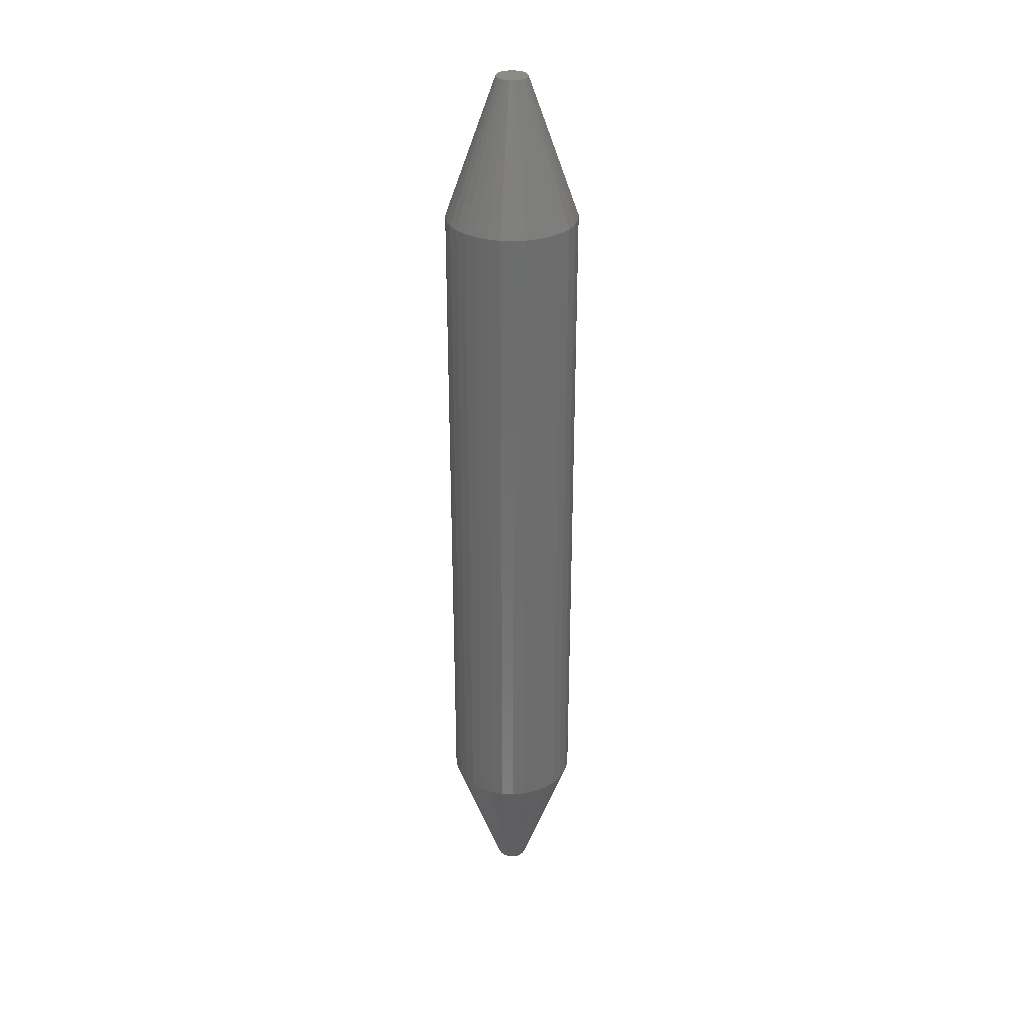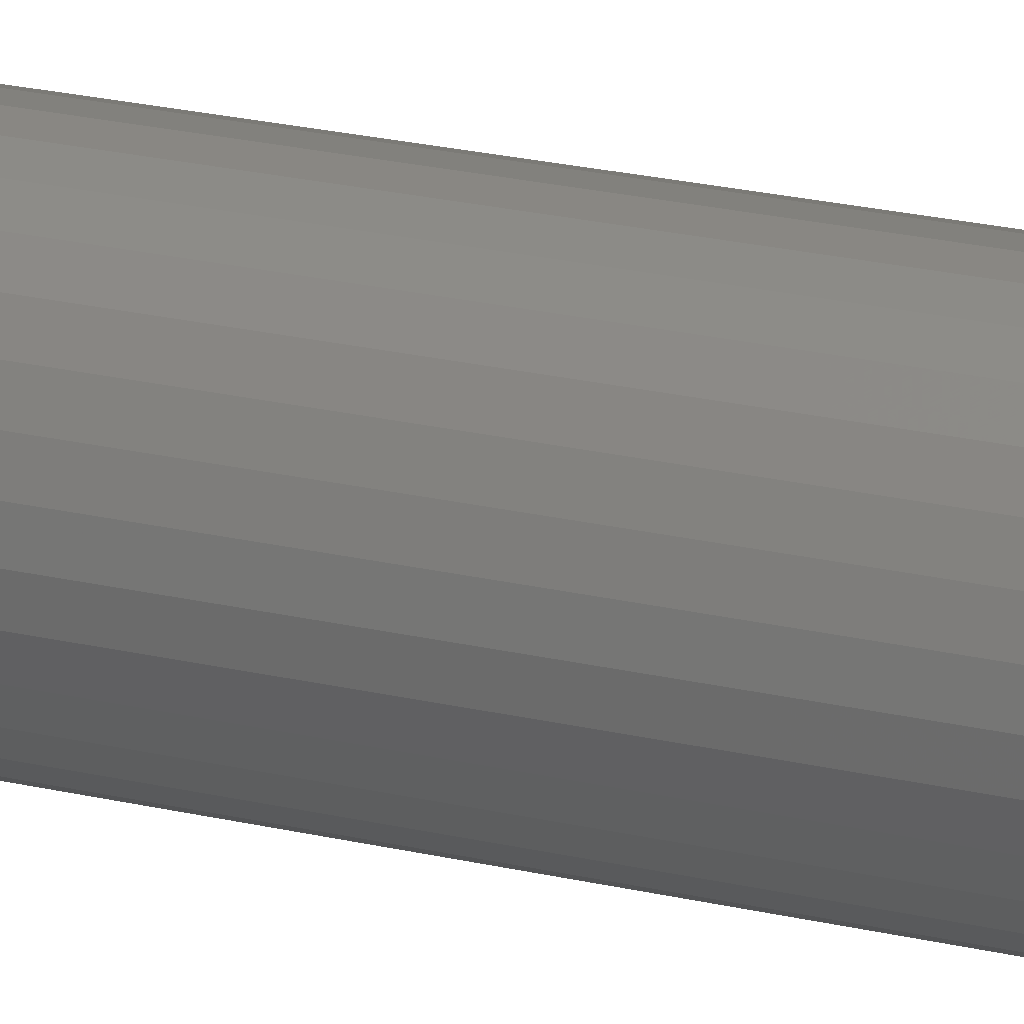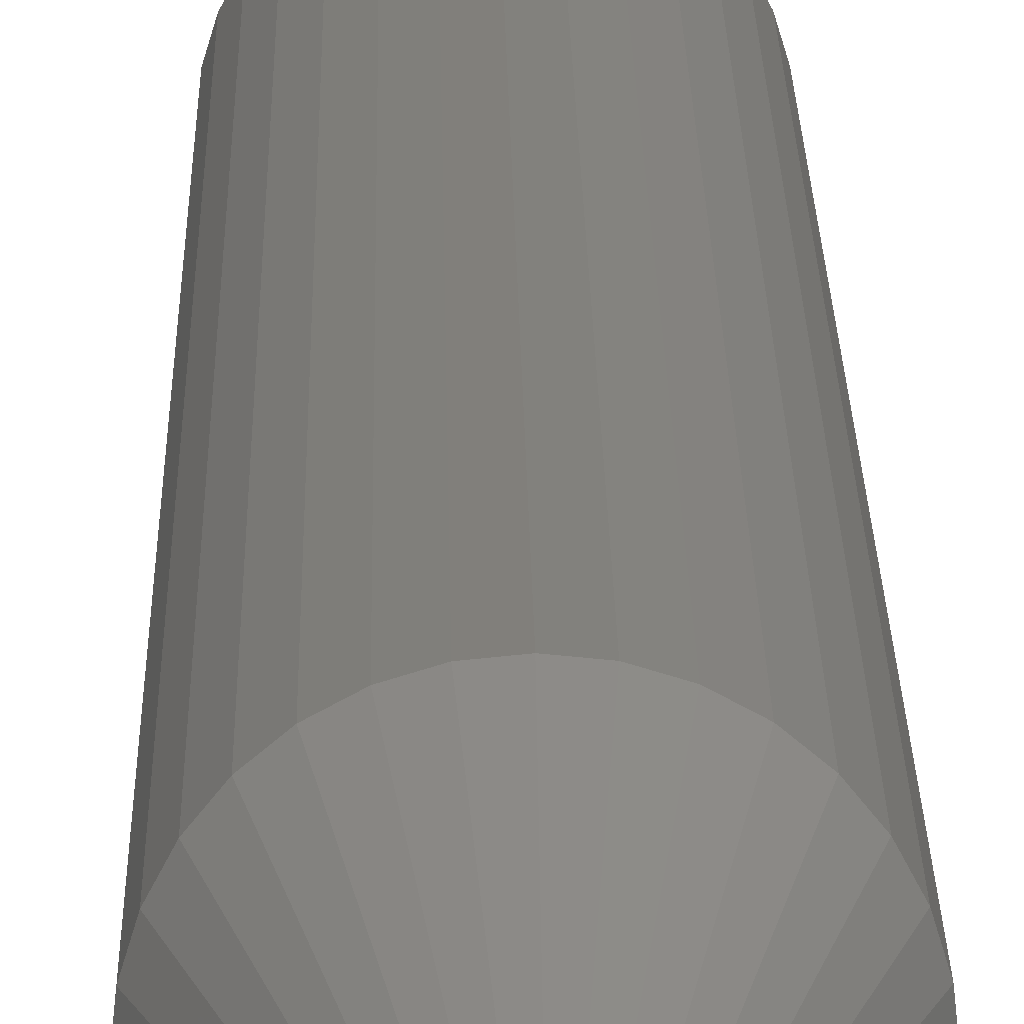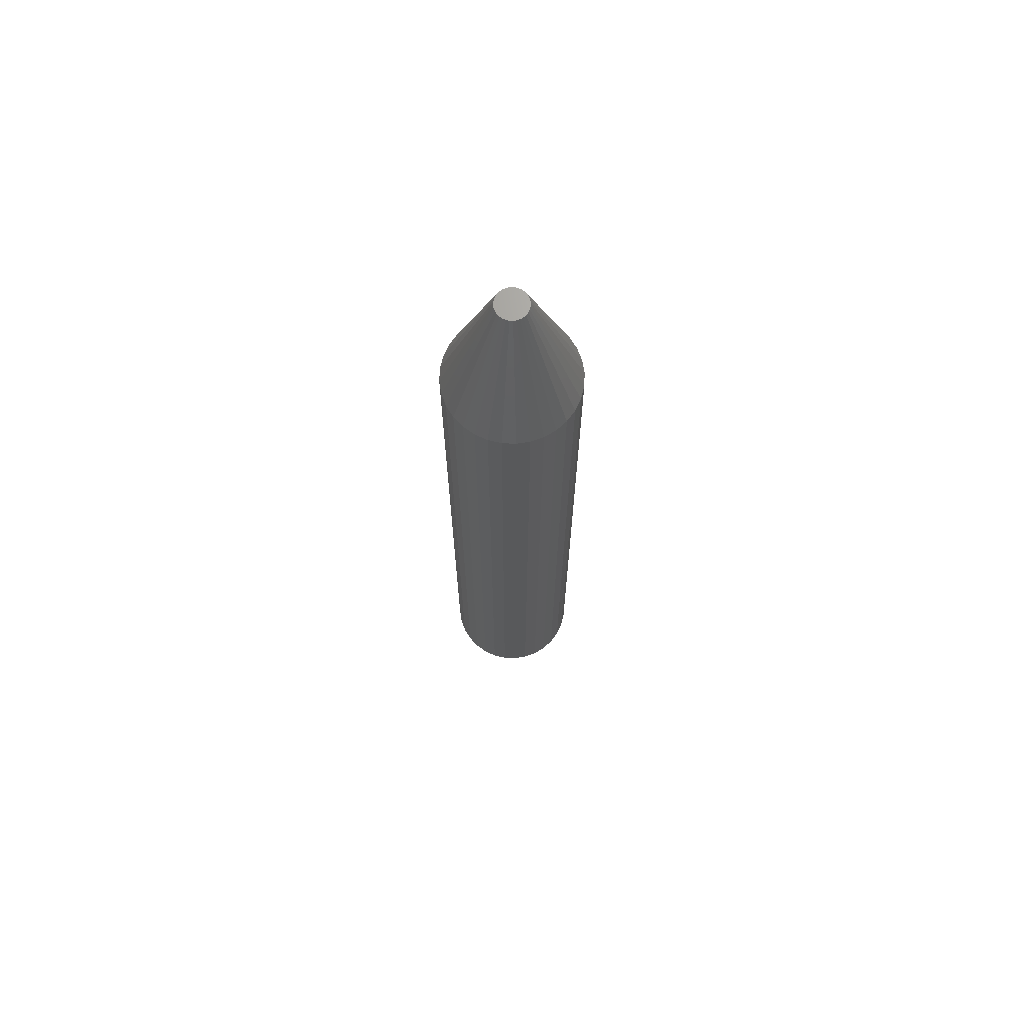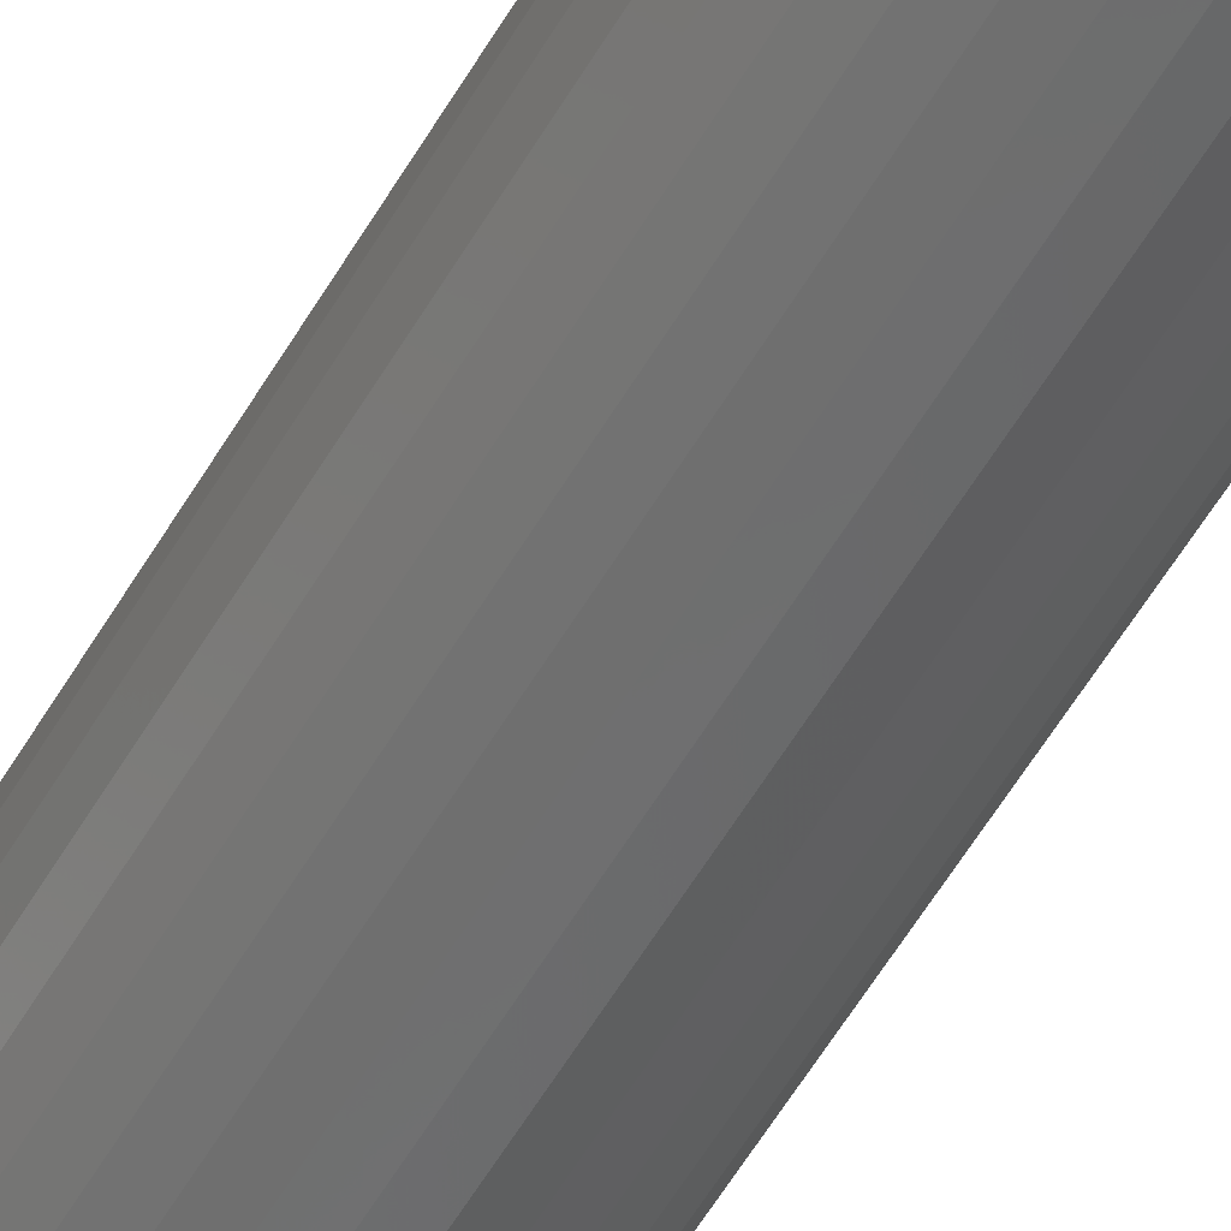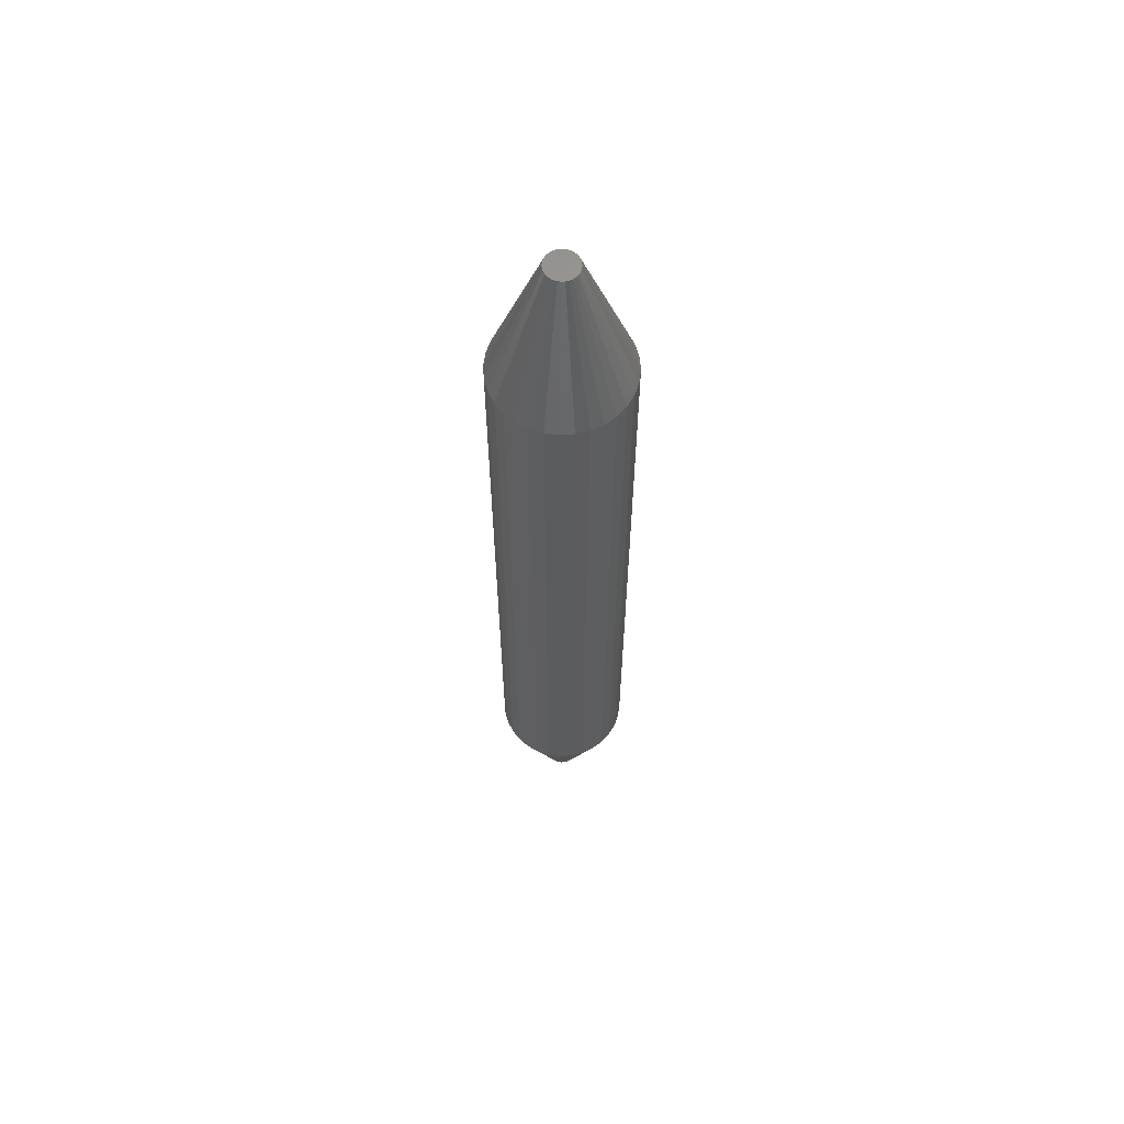
<metadata>
{"format":"stl","ext":"stl","renderer":"f3d","projection":"perspective","resolution":1024,"background":"white","views":[{"elev":31.0,"azim":-136.4,"up":"+Z"},{"elev":20.5,"azim":-65.8,"up":"+Y"},{"elev":14.5,"azim":179.4,"up":"+Y"},{"elev":69.0,"azim":165.5,"up":"+Z"},{"elev":-56.3,"azim":150.2,"up":"+Y"},{"elev":61.7,"azim":46.9,"up":"+Z"}]}
</metadata>
<code>
# stl→obj: 128 verts, 252 faces
v 0.05576 -1.257e-17 0.1094
v 0.05576 -1.257e-17 0.6406
v 0.05477 -0.01001 0.1094
v 0.05477 -0.01001 0.6406
v 0.05185 -0.01964 0.1094
v 0.05185 -0.01964 0.6406
v 0.04711 -0.02851 0.1094
v 0.04711 -0.02851 0.6406
v 0.04073 -0.03629 0.1094
v 0.04073 -0.03629 0.6406
v 0.03295 -0.04267 0.1094
v 0.03295 -0.04267 0.6406
v 0.02408 -0.04741 0.1094
v 0.02408 -0.04741 0.6406
v 0.01445 -0.05033 0.1094
v 0.01445 -0.05033 0.6406
v 0.004441 -0.05132 0.1094
v 0.004441 -0.05132 0.6406
v -0.00557 -0.05033 0.1094
v -0.00557 -0.05033 0.6406
v -0.0152 -0.04741 0.1094
v -0.0152 -0.04741 0.6406
v -0.02407 -0.04267 0.1094
v -0.02407 -0.04267 0.6406
v -0.03184 -0.03629 0.1094
v -0.03184 -0.03629 0.6406
v -0.03823 -0.02851 0.1094
v -0.03823 -0.02851 0.6406
v -0.04297 -0.01964 0.1094
v -0.04297 -0.01964 0.6406
v -0.04589 -0.01001 0.1094
v -0.04589 -0.01001 0.6406
v -0.04688 6.284e-18 0.1094
v -0.04688 6.284e-18 0.6406
v -0.04589 0.01001 0.1094
v -0.04589 0.01001 0.6406
v -0.04297 0.01964 0.1094
v -0.04297 0.01964 0.6406
v -0.03823 0.02851 0.1094
v -0.03823 0.02851 0.6406
v -0.03184 0.03629 0.1094
v -0.03184 0.03629 0.6406
v -0.02407 0.04267 0.1094
v -0.02407 0.04267 0.6406
v -0.0152 0.04741 0.1094
v -0.0152 0.04741 0.6406
v -0.00557 0.05033 0.1094
v -0.00557 0.05033 0.6406
v 0.004441 0.05132 0.1094
v 0.004441 0.05132 0.6406
v 0.01445 0.05033 0.1094
v 0.01445 0.05033 0.6406
v 0.02408 0.04741 0.1094
v 0.02408 0.04741 0.6406
v 0.03295 0.04267 0.1094
v 0.03295 0.04267 0.6406
v 0.04073 0.03629 0.1094
v 0.04073 0.03629 0.6406
v 0.04711 0.02851 0.1094
v 0.04711 0.02851 0.6406
v 0.05185 0.01964 0.1094
v 0.05185 0.01964 0.6406
v 0.05477 0.01001 0.1094
v 0.05477 0.01001 0.6406
v 0.01125 0.01019 0.75
v -0.004224 0.008664 0.75
v 0.01311 0.008664 0.75
v -0.005747 0.006808 0.75
v 0.01463 0.006808 0.75
v -0.00688 0.004689 0.75
v 0.01576 0.004689 0.75
v 0.01576 -0.004689 0.75
v -0.005747 -0.006808 0.75
v 0.01463 -0.006808 0.75
v -0.004224 -0.008664 0.75
v 0.01311 -0.008664 0.75
v -0.002367 -0.01019 0.75
v -0.002367 0.01019 0.75
v 0.00913 0.01132 0.75
v 0.006831 0.01202 0.75
v 0.004441 0.01225 0.75
v 0.00205 0.01202 0.75
v -0.0002483 0.01132 0.75
v 0.01125 -0.01019 0.75
v -0.0002483 -0.01132 0.75
v 0.00205 -0.01202 0.75
v 0.004441 -0.01225 0.75
v 0.006831 -0.01202 0.75
v 0.00913 -0.01132 0.75
v 0.01646 0.00239 0.75
v -0.007577 0.00239 0.75
v 0.01669 -1.475e-17 0.75
v -0.007812 1.733e-10 0.75
v 0.01646 -0.00239 0.75
v -0.007577 -0.00239 0.75
v -0.00688 -0.004689 0.75
v 0.01311 0.008664 0
v -0.004224 0.008664 0
v 0.01125 0.01019 0
v -0.005747 0.006808 0
v 0.01463 0.006808 0
v -0.00688 0.004689 0
v 0.01576 0.004689 0
v 0.01463 -0.006808 0
v -0.005747 -0.006808 0
v 0.01576 -0.004689 0
v -0.004224 -0.008664 0
v 0.01311 -0.008664 0
v -0.002367 -0.01019 0
v -0.002367 0.01019 0
v -0.0002483 0.01132 0
v 0.00205 0.01202 0
v 0.004441 0.01225 0
v 0.006831 0.01202 0
v 0.00913 0.01132 0
v 0.01125 -0.01019 0
v 0.00913 -0.01132 0
v 0.006831 -0.01202 0
v 0.004441 -0.01225 0
v 0.00205 -0.01202 0
v -0.0002483 -0.01132 0
v -0.00688 -0.004689 0
v -0.007577 -0.00239 0
v 0.01646 -0.00239 0
v -0.007812 1.733e-10 0
v 0.01669 -1.475e-17 0
v -0.007577 0.00239 0
v 0.01646 0.00239 0
f 1 2 3
f 3 2 4
f 3 4 5
f 5 4 6
f 5 6 7
f 7 6 8
f 7 8 9
f 9 8 10
f 9 10 11
f 11 10 12
f 11 12 13
f 13 12 14
f 13 14 15
f 15 14 16
f 15 16 17
f 17 16 18
f 17 18 19
f 19 18 20
f 19 20 21
f 21 20 22
f 21 22 23
f 23 22 24
f 23 24 25
f 25 24 26
f 25 26 27
f 27 26 28
f 27 28 29
f 29 28 30
f 29 30 31
f 31 30 32
f 31 32 33
f 33 32 34
f 33 34 35
f 35 34 36
f 35 36 37
f 37 36 38
f 37 38 39
f 39 38 40
f 39 40 41
f 41 40 42
f 41 42 43
f 43 42 44
f 43 44 45
f 45 44 46
f 45 46 47
f 47 46 48
f 47 48 49
f 49 48 50
f 49 50 51
f 51 50 52
f 51 52 53
f 53 52 54
f 53 54 55
f 55 54 56
f 55 56 57
f 57 56 58
f 57 58 59
f 59 58 60
f 59 60 61
f 61 60 62
f 61 62 63
f 63 62 64
f 63 64 1
f 1 64 2
f 65 66 67
f 66 68 67
f 67 68 69
f 69 68 70
f 69 70 71
f 72 73 74
f 74 73 75
f 74 75 76
f 75 77 76
f 78 66 65
f 78 65 79
f 78 79 80
f 78 80 81
f 78 81 82
f 78 82 83
f 84 76 77
f 84 77 85
f 84 85 86
f 84 86 87
f 84 87 88
f 84 88 89
f 71 70 90
f 90 70 91
f 90 91 92
f 92 91 93
f 92 93 94
f 94 93 95
f 94 95 72
f 72 95 96
f 72 96 73
f 92 94 2
f 94 4 2
f 34 32 93
f 32 95 93
f 32 30 96
f 95 32 96
f 30 28 73
f 96 30 73
f 28 26 75
f 73 28 75
f 26 24 77
f 75 26 77
f 24 22 85
f 77 24 85
f 22 20 86
f 85 22 86
f 20 18 87
f 86 20 87
f 18 16 88
f 87 18 88
f 16 14 89
f 88 16 89
f 14 12 84
f 89 14 84
f 12 10 76
f 84 12 76
f 10 8 74
f 76 10 74
f 8 6 72
f 74 8 72
f 94 6 4
f 72 6 94
f 93 91 34
f 91 36 34
f 2 64 92
f 64 90 92
f 64 62 71
f 90 64 71
f 62 60 69
f 71 62 69
f 60 58 67
f 69 60 67
f 58 56 65
f 67 58 65
f 56 54 79
f 65 56 79
f 54 52 80
f 79 54 80
f 52 50 81
f 80 52 81
f 50 48 82
f 81 50 82
f 48 46 83
f 82 48 83
f 46 44 78
f 83 46 78
f 44 42 66
f 78 44 66
f 42 40 68
f 66 42 68
f 40 38 70
f 68 40 70
f 91 38 36
f 70 38 91
f 97 98 99
f 97 100 98
f 101 100 97
f 102 100 101
f 103 102 101
f 104 105 106
f 107 105 104
f 108 107 104
f 108 109 107
f 110 111 112
f 110 112 113
f 110 113 114
f 110 114 115
f 110 115 99
f 110 99 98
f 116 117 118
f 116 118 119
f 116 119 120
f 116 120 121
f 116 121 109
f 116 109 108
f 105 122 106
f 106 122 123
f 106 123 124
f 124 123 125
f 124 125 126
f 126 125 127
f 126 127 128
f 128 127 102
f 128 102 103
f 125 31 33
f 125 123 31
f 1 124 126
f 1 3 124
f 122 29 31
f 122 31 123
f 105 27 29
f 105 29 122
f 107 25 27
f 107 27 105
f 109 23 25
f 109 25 107
f 121 21 23
f 121 23 109
f 120 19 21
f 120 21 121
f 119 17 19
f 119 19 120
f 118 15 17
f 118 17 119
f 117 13 15
f 117 15 118
f 116 11 13
f 116 13 117
f 108 9 11
f 108 11 116
f 104 7 9
f 104 9 108
f 106 5 7
f 106 7 104
f 3 5 124
f 124 5 106
f 126 63 1
f 126 128 63
f 33 127 125
f 33 35 127
f 103 61 63
f 103 63 128
f 101 59 61
f 101 61 103
f 97 57 59
f 97 59 101
f 99 55 57
f 99 57 97
f 115 53 55
f 115 55 99
f 114 51 53
f 114 53 115
f 113 49 51
f 113 51 114
f 112 47 49
f 112 49 113
f 111 45 47
f 111 47 112
f 110 43 45
f 110 45 111
f 98 41 43
f 98 43 110
f 100 39 41
f 100 41 98
f 102 37 39
f 102 39 100
f 35 37 127
f 127 37 102

</code>
